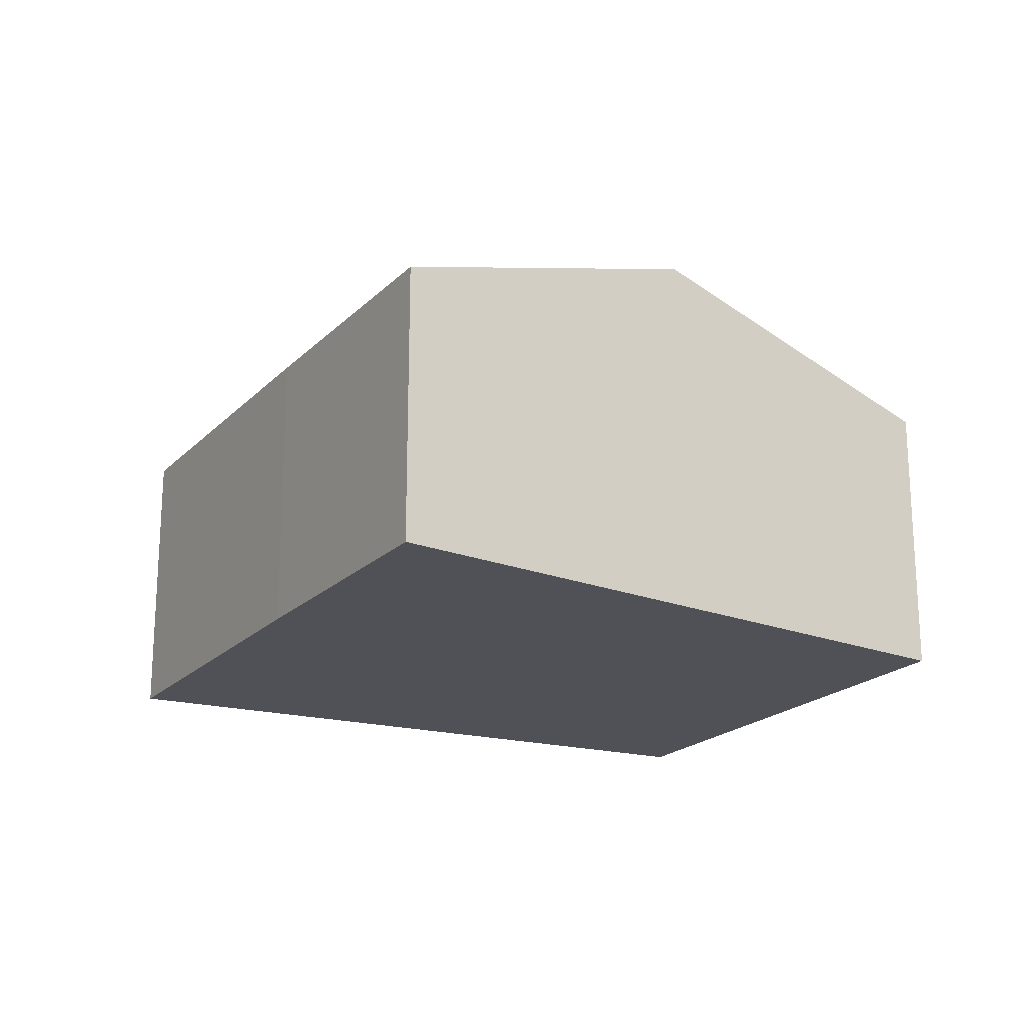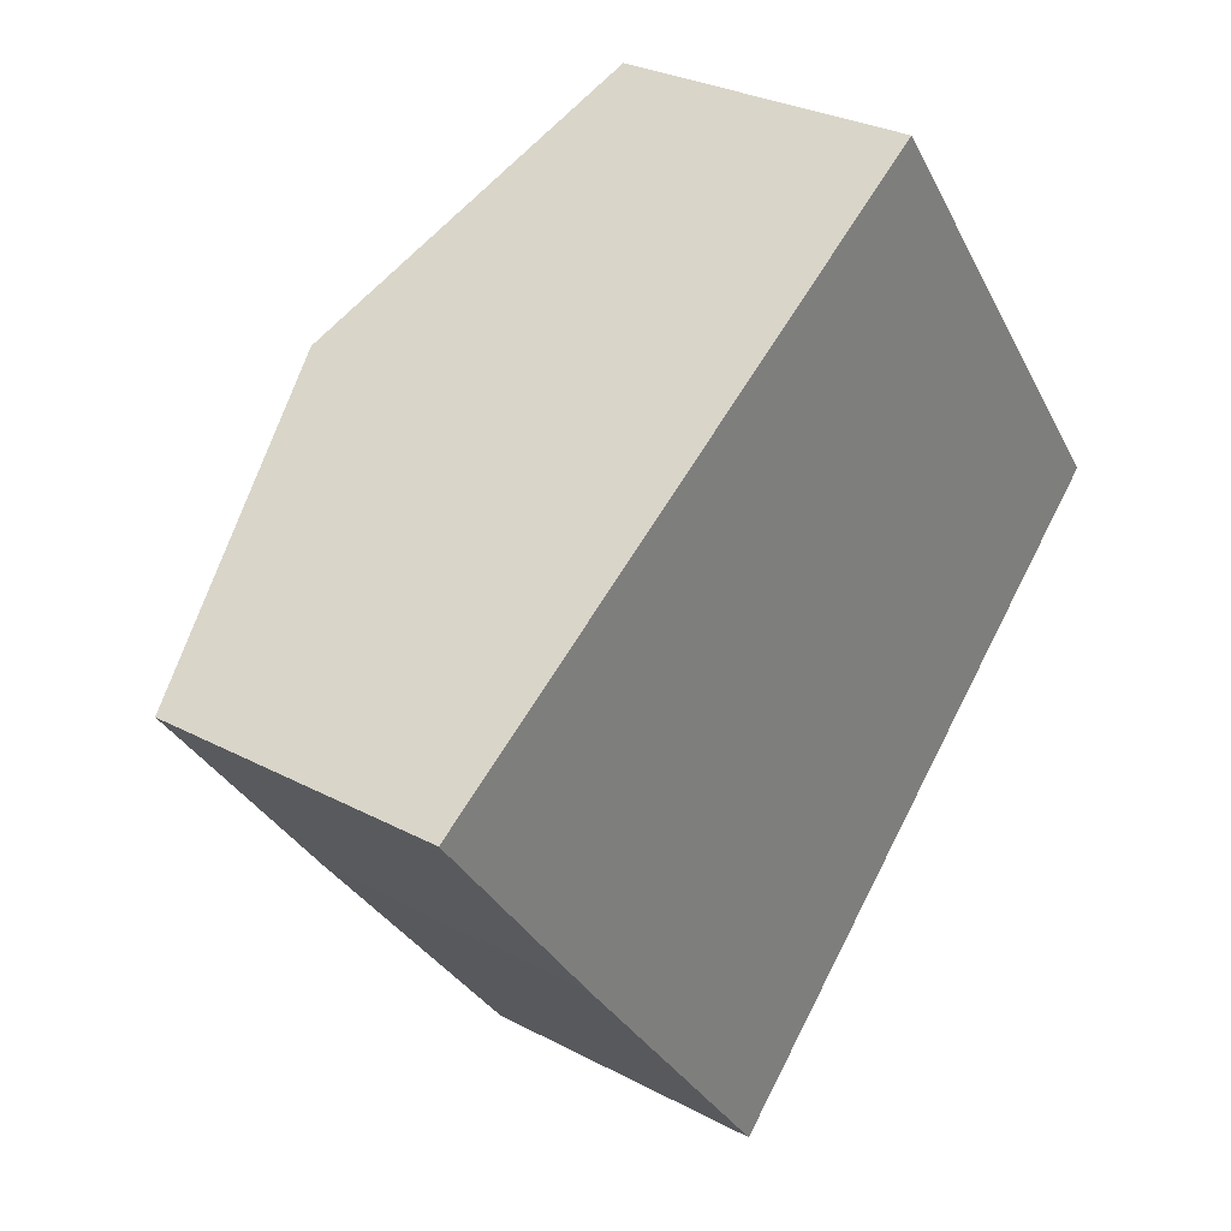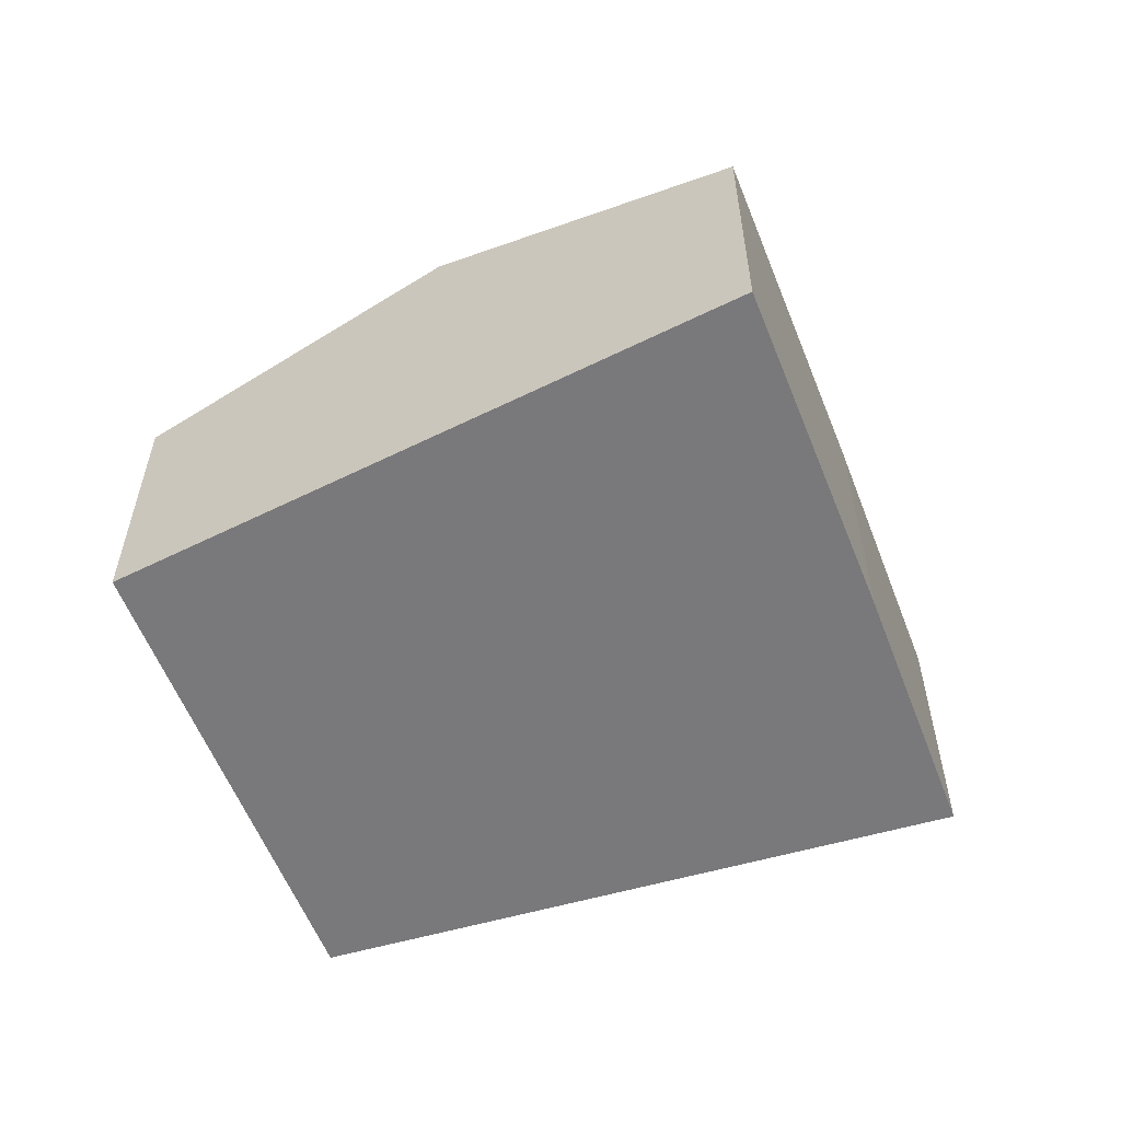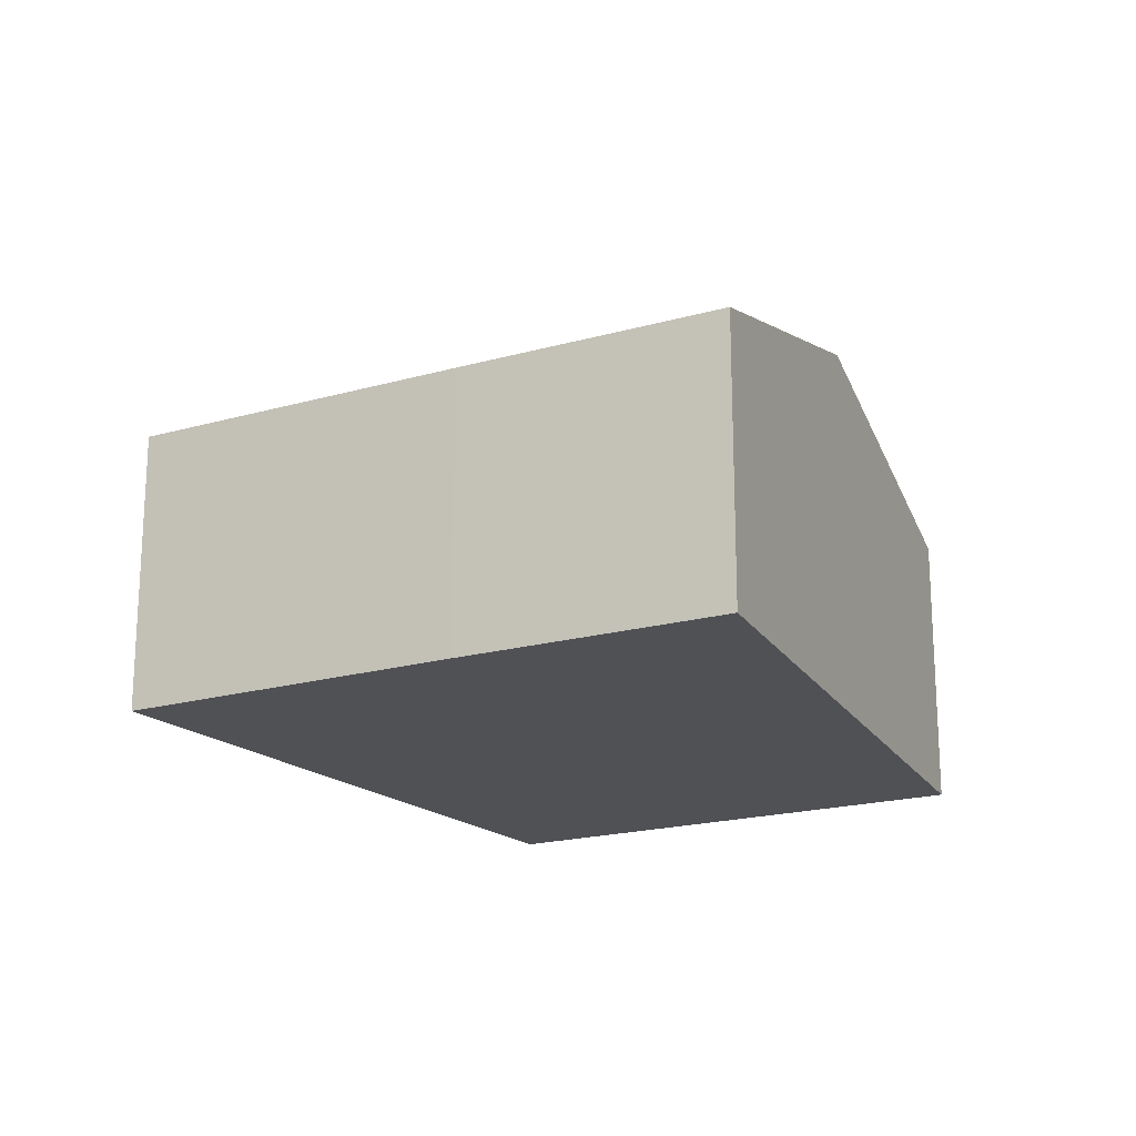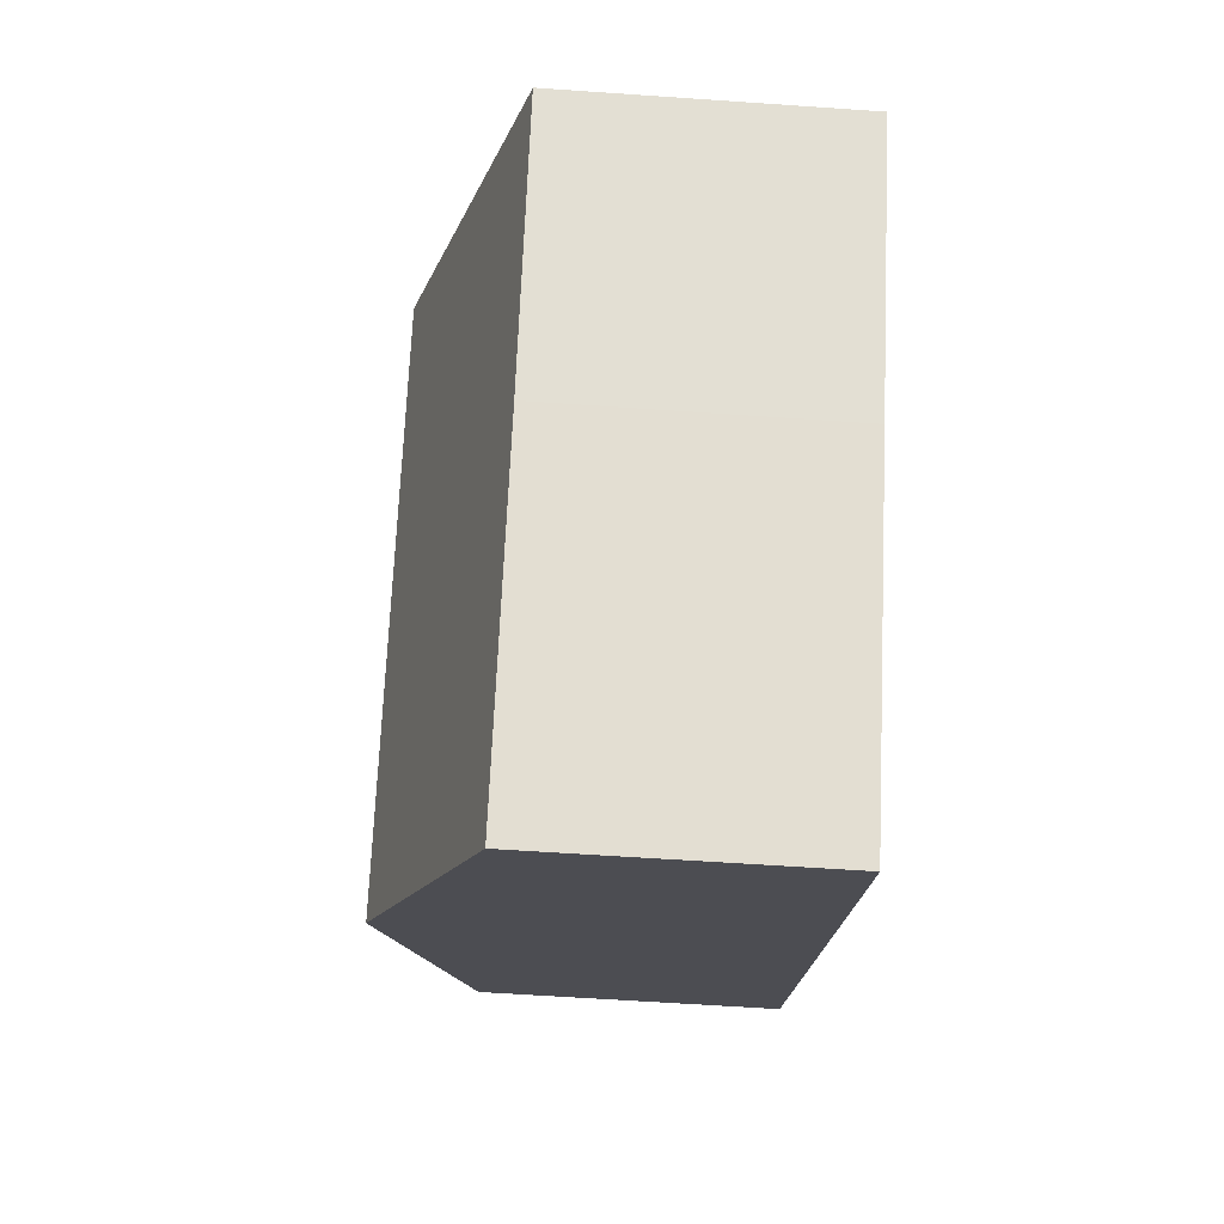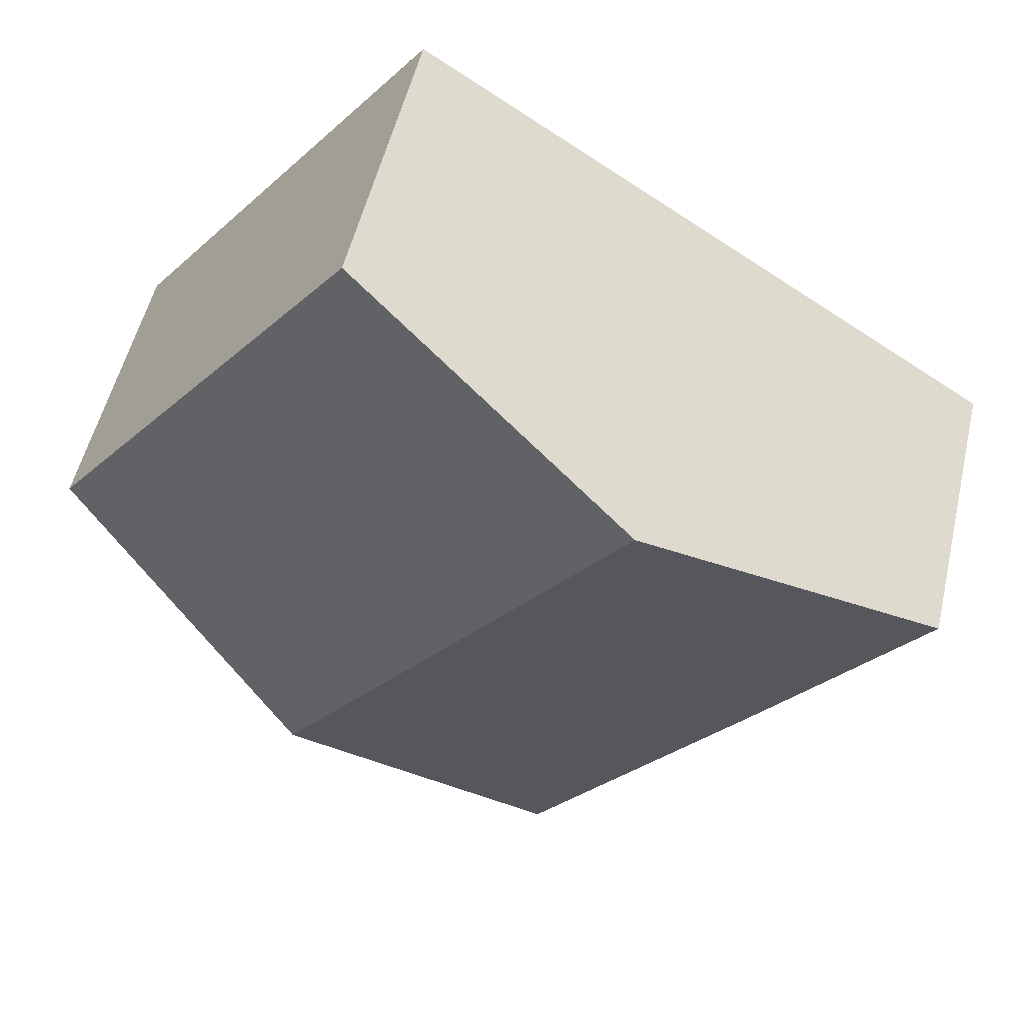
<metadata>
{"format":"obj","ext":"obj","renderer":"f3d","projection":"perspective","resolution":1024,"background":"white","views":[{"elev":-20.3,"azim":-68.1,"up":"+Y"},{"elev":28.9,"azim":-51.6,"up":"+Z"},{"elev":-57.9,"azim":163.8,"up":"+Y"},{"elev":-19.6,"azim":-99.7,"up":"+Y"},{"elev":-59.5,"azim":-94.1,"up":"+Z"},{"elev":53.0,"azim":-166.9,"up":"+Z"}]}
</metadata>
<code>
v  1.861 3.143 -2.459
v  6.993 4.203 -3.019
v  4.283 3.15 -5.572
v  3.257 4.203 1.841
v  0.543 3.148 -0.717
v  0 3.15 1.929e-16
v  3.132 4.203 2.004
v  4.065 3.889 2.602
v  6.007 3.236 3.845
v  6.287 3.142 4.024
v  6.367 3.142 3.919
v  9.717 3.144 -0.451
v  9.524 3.219 -0.633
v  6.287 -2.464e-16 4.024
v  9.717 2.762e-17 -0.451
v  6.367 -2.4e-16 3.919
v  9.524 3.876e-17 -0.633
v  6.993 1.849e-16 -3.019
v  4.283 3.412e-16 -5.572
v  1.861 1.506e-16 -2.459
v  0.543 4.39e-17 -0.717
v  0 0 0
v  3.132 -1.227e-16 2.004
v  4.065 -1.593e-16 2.602
v  6.007 -2.354e-16 3.845
g defaultobject
f 1 2 3
f 2 1 4
f 4 1 5
f 4 5 6
f 4 6 7
f 8 4 7
f 4 8 9
f 4 9 10
f 4 10 11
f 4 11 2
f 2 11 12
f 2 12 13
f 14 11 10
f 11 14 12
f 12 14 15
f 15 14 16
f 15 13 12
f 13 15 2
f 2 15 17
f 2 17 3
f 3 17 18
f 3 18 19
f 19 1 3
f 1 19 20
f 1 20 5
f 5 20 21
f 5 21 6
f 6 21 22
f 22 7 6
f 7 22 23
f 7 23 8
f 8 23 9
f 9 23 24
f 9 24 25
f 9 25 10
f 10 25 14
f 21 23 22
f 23 21 20
f 23 20 19
f 23 19 18
f 23 18 24
f 24 18 25
f 25 18 17
f 25 17 14
f 14 17 16
f 16 17 15

</code>
